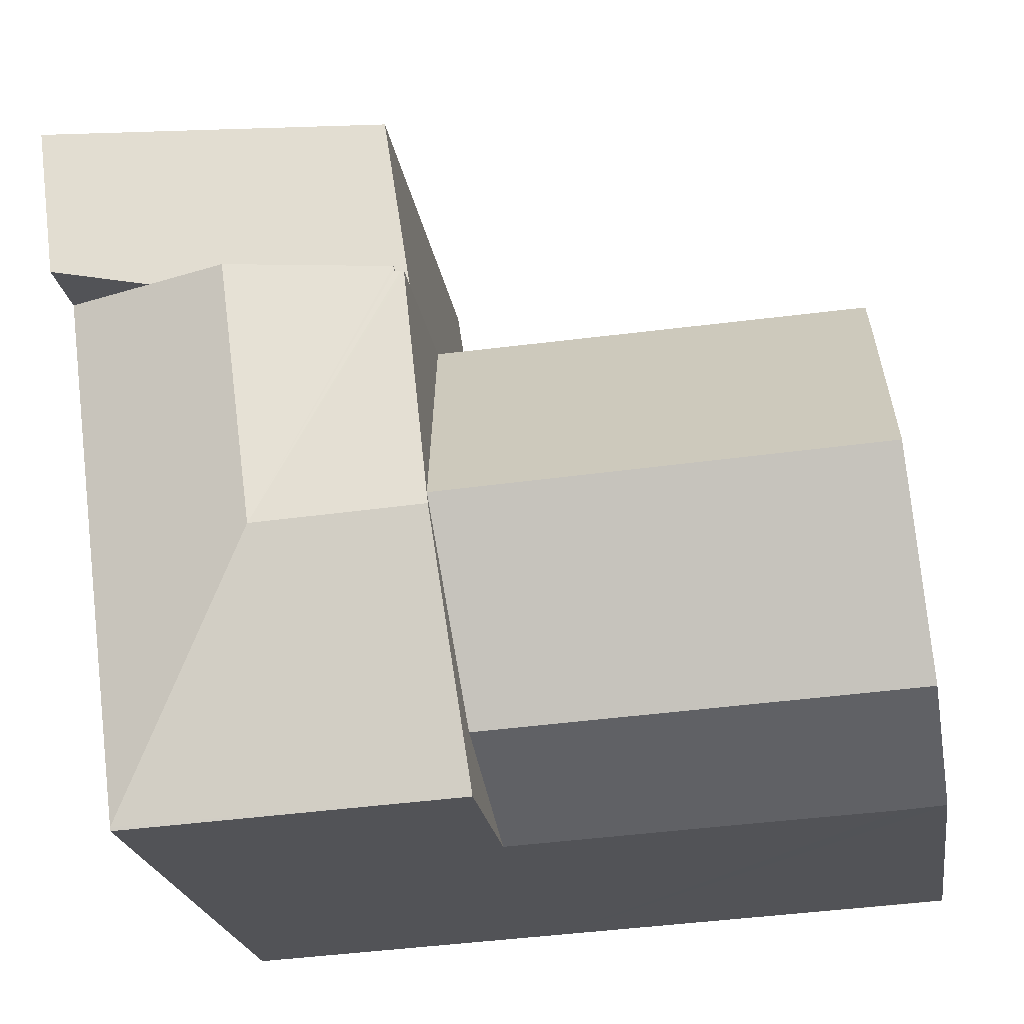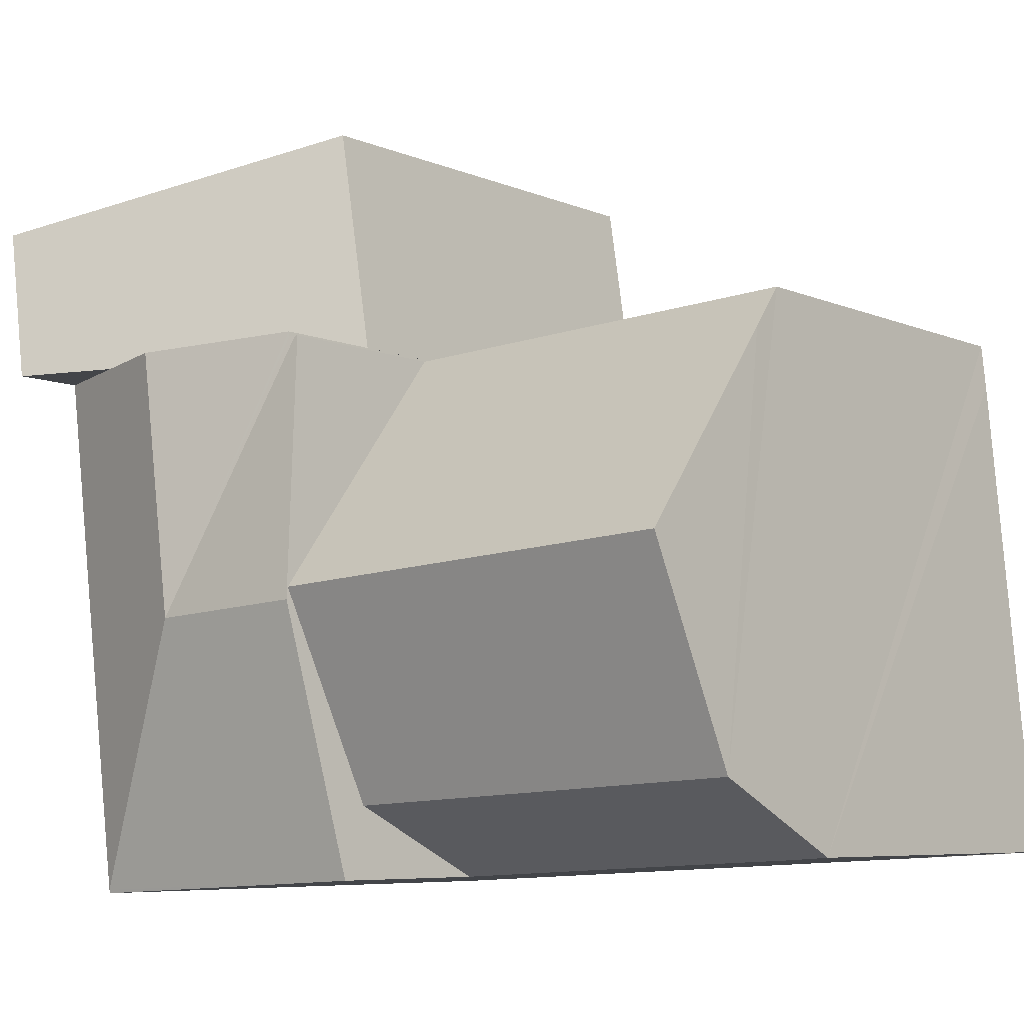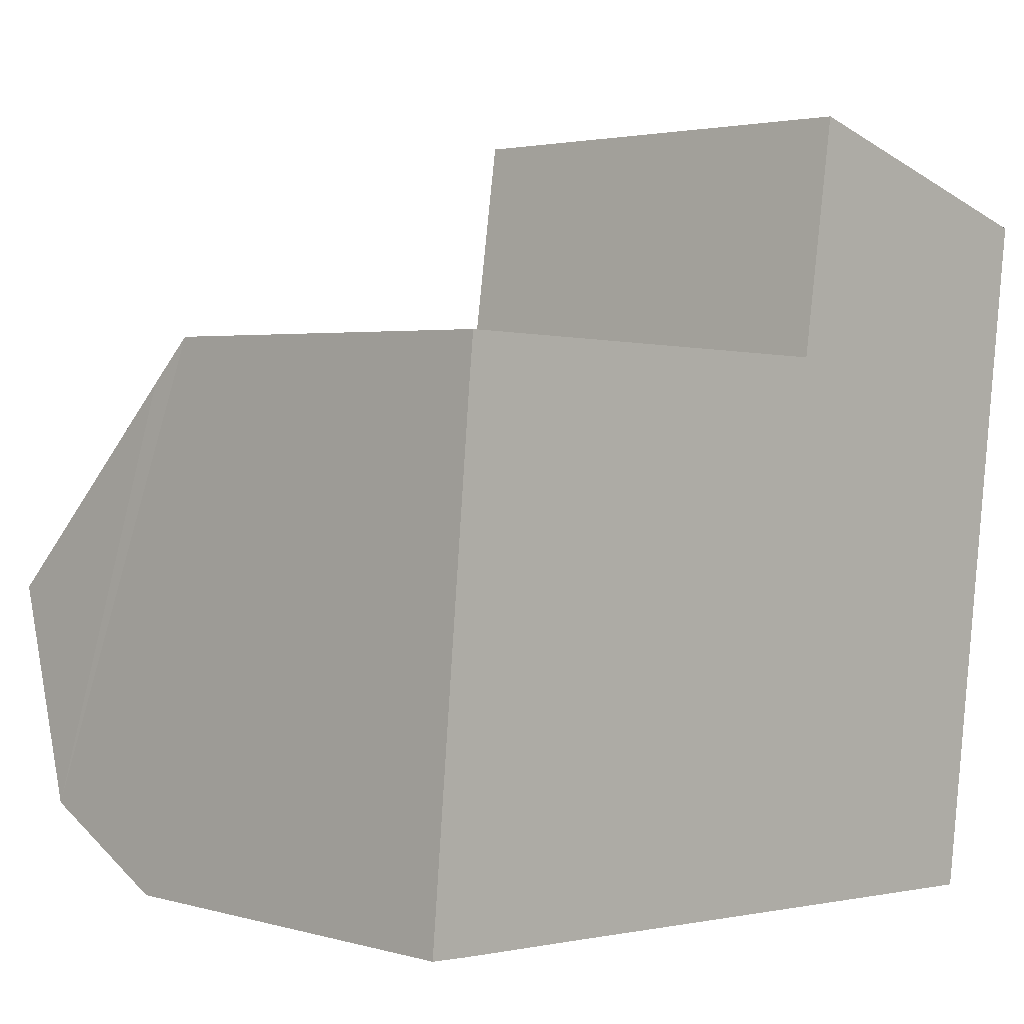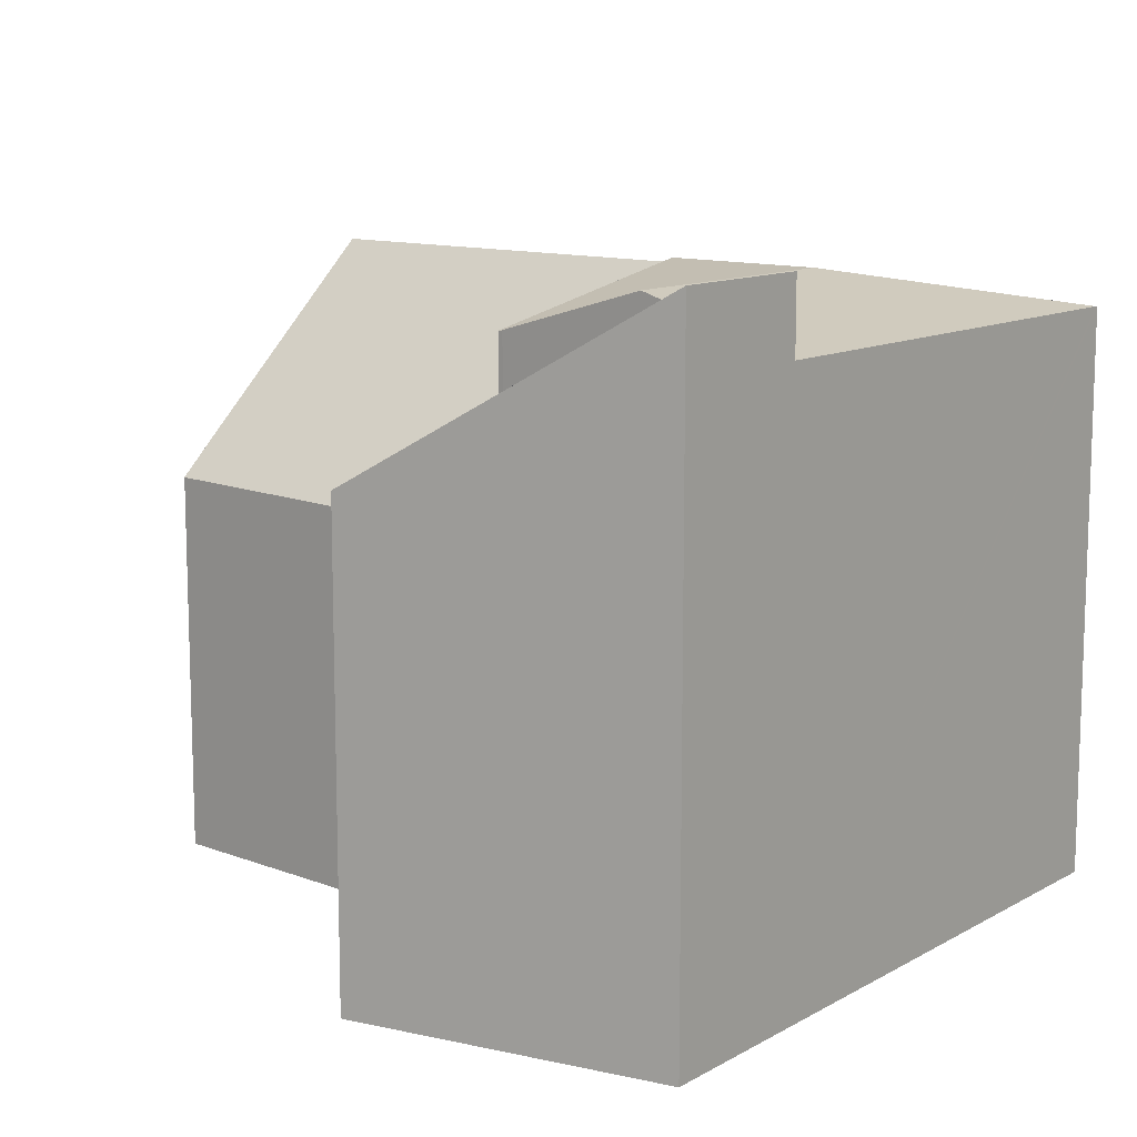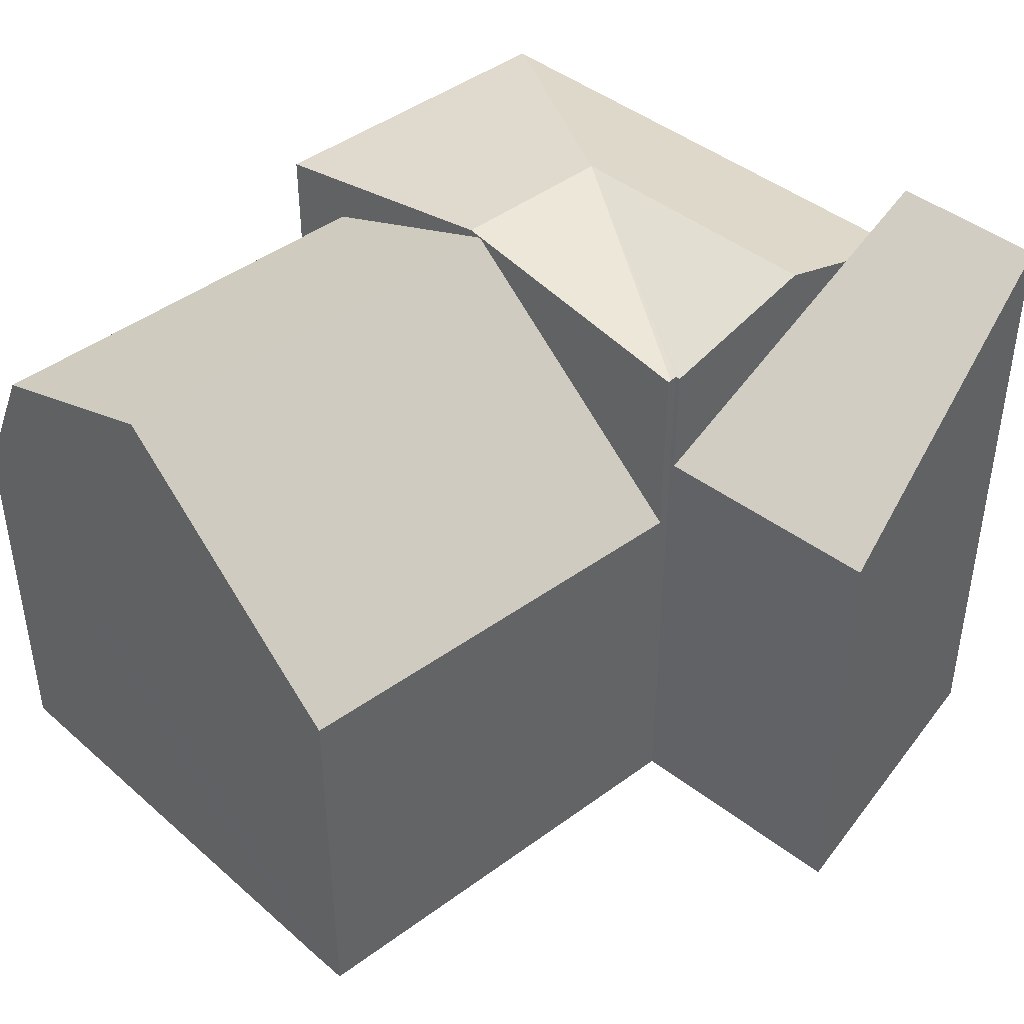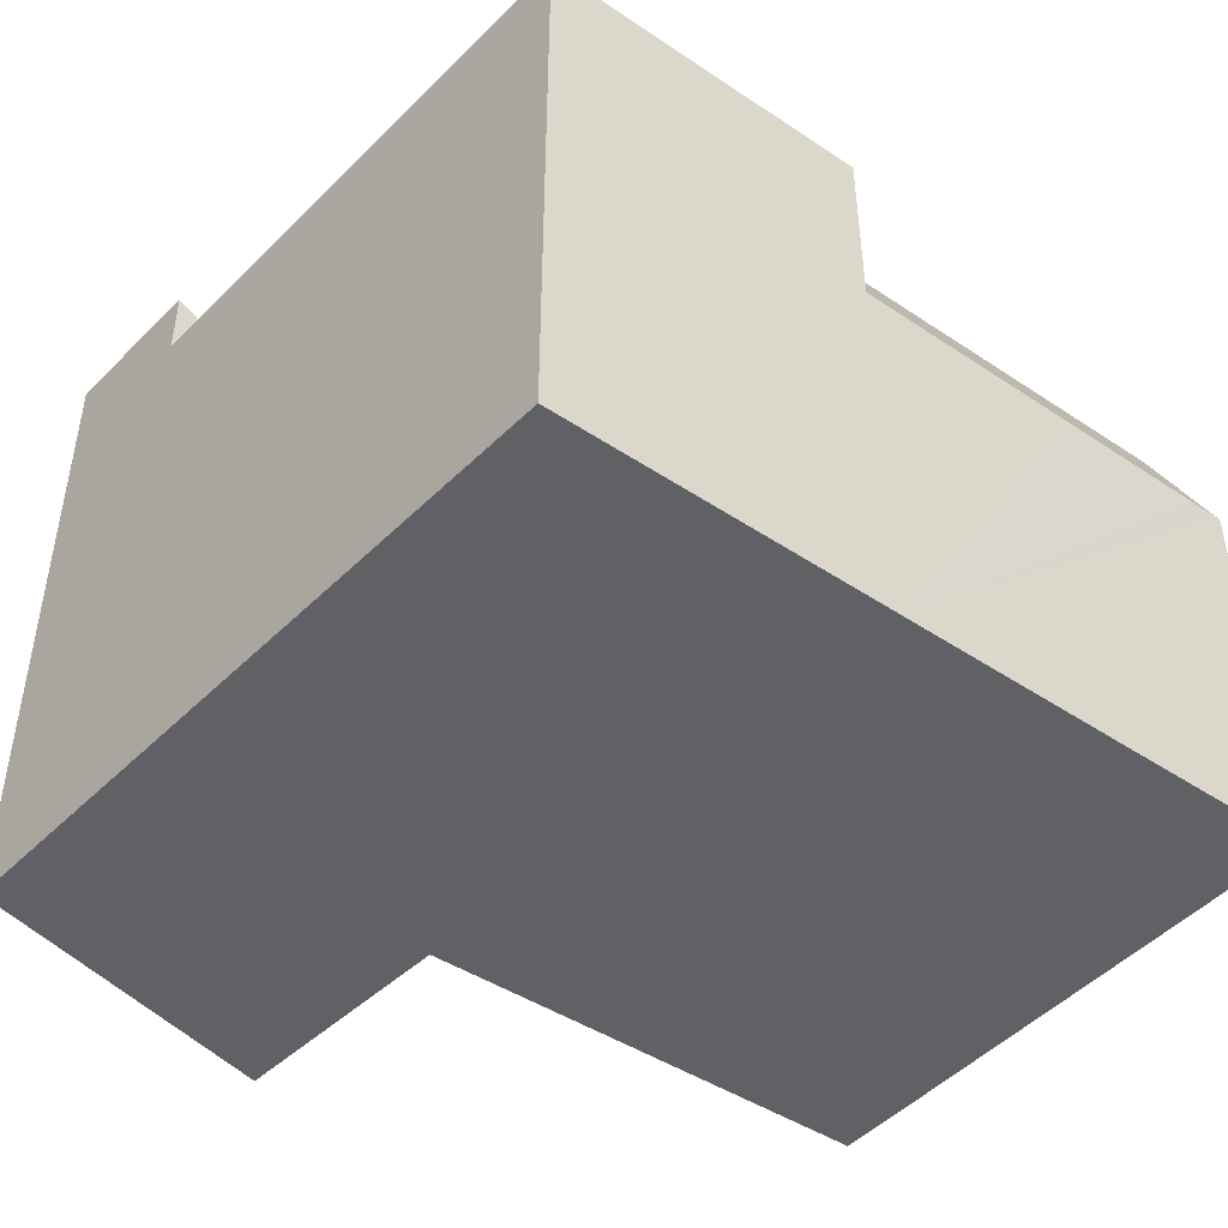
<metadata>
{"format":"obj","ext":"obj","renderer":"f3d","projection":"perspective","resolution":1024,"background":"white","views":[{"elev":-22.2,"azim":-171.5,"up":"+Z"},{"elev":-6.9,"azim":-140.4,"up":"+Z"},{"elev":2.7,"azim":-45.6,"up":"+Z"},{"elev":11.5,"azim":44.9,"up":"+Y"},{"elev":43.1,"azim":-38.8,"up":"+Y"},{"elev":-46.2,"azim":145.8,"up":"+Y"}]}
</metadata>
<code>
v  7.151 9.587 3.957
v  0.75 6.052 8.214
v  7.683 5.952 7.93
v  0.392 9.587 4.341
v  0.68 6.677 7.53
v  7.125 9.515 3.766
v  6.718 8.367 0.723
v  0.099 8.367 1.099
v  6.571 6.095 -0.375
v  2.819 6.094 -0.162
v  0.613 6.083 -0.042
v  0 6.098 3.734e-16
v  0.75 -5.03e-16 8.214
v  0.68 -4.611e-16 7.53
v  0.099 -6.729e-17 1.099
v  0 0 0
v  0.392 -2.658e-16 4.341
v  7.683 -4.856e-16 7.93
v  6.571 2.296e-17 -0.375
v  7.151 -2.423e-16 3.957
v  6.718 -4.427e-17 0.723
v  7.125 -2.306e-16 3.766
v  2.819 9.92e-18 -0.162
v  0.613 2.572e-18 -0.042
v  9.767 9.637 3.616
v  7.843 8.931 8.004
v  10.34 9.637 7.862
v  7.831 8.93 7.924
v  7.734 8.903 7.928
v  11.57 9.288 7.792
v  12.88 8.917 7.718
v  11.76 8.917 -0.614
v  6.571 8.907 -0.375
v  11.75 8.907 -0.668
v  6.718 9.1 0.723
v  7.125 9.637 3.766
v  7.151 9.604 3.957
v  7.683 8.903 7.93
v  7.831 -4.852e-16 7.924
v  7.734 -4.855e-16 7.928
v  7.843 -4.901e-16 8.004
v  10.34 -4.814e-16 7.862
v  12.88 -4.726e-16 7.718
v  11.57 -4.771e-16 7.792
v  11.75 4.09e-17 -0.668
v  11.76 3.76e-17 -0.614
v  12.88 10.04 7.718
v  8.393 7.184 11.59
v  13.2 10.04 10.12
v  10.34 8.578 7.862
v  7.843 7.145 8.004
v  8.393 -7.096e-16 11.59
v  13.2 -6.198e-16 10.12
g defaultobject
f 1 2 3
f 2 1 4
f 2 4 5
f 6 4 1
f 4 6 7
f 4 7 8
f 9 8 7
f 8 9 10
f 8 10 11
f 8 11 12
f 8 5 4
f 5 8 2
f 2 8 13
f 13 8 12
f 13 12 14
f 14 12 15
f 15 12 16
f 14 15 17
f 13 3 2
f 3 13 18
f 3 6 1
f 6 3 7
f 7 3 18
f 7 18 9
f 9 18 19
f 19 18 20
f 19 20 21
f 21 20 22
f 19 10 9
f 10 19 11
f 11 19 12
f 12 19 23
f 12 23 16
f 16 23 24
f 14 18 13
f 18 14 20
f 20 14 17
f 20 17 15
f 20 15 22
f 22 15 21
f 21 15 16
f 21 16 19
f 19 16 23
f 23 16 24
f 25 26 27
f 26 25 28
f 28 25 29
f 30 25 27
f 25 30 31
f 25 31 32
f 33 32 34
f 32 33 25
f 25 33 35
f 25 35 36
f 37 25 36
f 25 37 38
f 25 38 29
f 29 39 28
f 39 29 38
f 39 38 40
f 40 38 18
f 41 27 26
f 27 41 30
f 30 41 31
f 31 41 42
f 31 42 43
f 43 42 44
f 28 41 26
f 41 28 39
f 19 35 33
f 35 19 36
f 36 19 37
f 37 19 38
f 38 19 18
f 18 19 21
f 18 21 20
f 20 21 22
f 43 32 31
f 32 43 34
f 34 43 45
f 45 43 46
f 45 33 34
f 33 45 19
f 41 39 42
f 46 19 45
f 19 46 43
f 19 43 21
f 21 43 22
f 22 43 20
f 20 43 18
f 18 43 39
f 39 43 44
f 39 44 42
f 47 48 49
f 48 47 30
f 48 30 50
f 48 50 51
f 51 52 48
f 52 51 41
f 48 53 49
f 53 48 52
f 53 47 49
f 47 53 43
f 43 30 47
f 30 43 50
f 50 43 51
f 51 43 44
f 51 44 41
f 41 44 42
f 52 43 53
f 43 52 44
f 44 52 42
f 42 52 41

</code>
